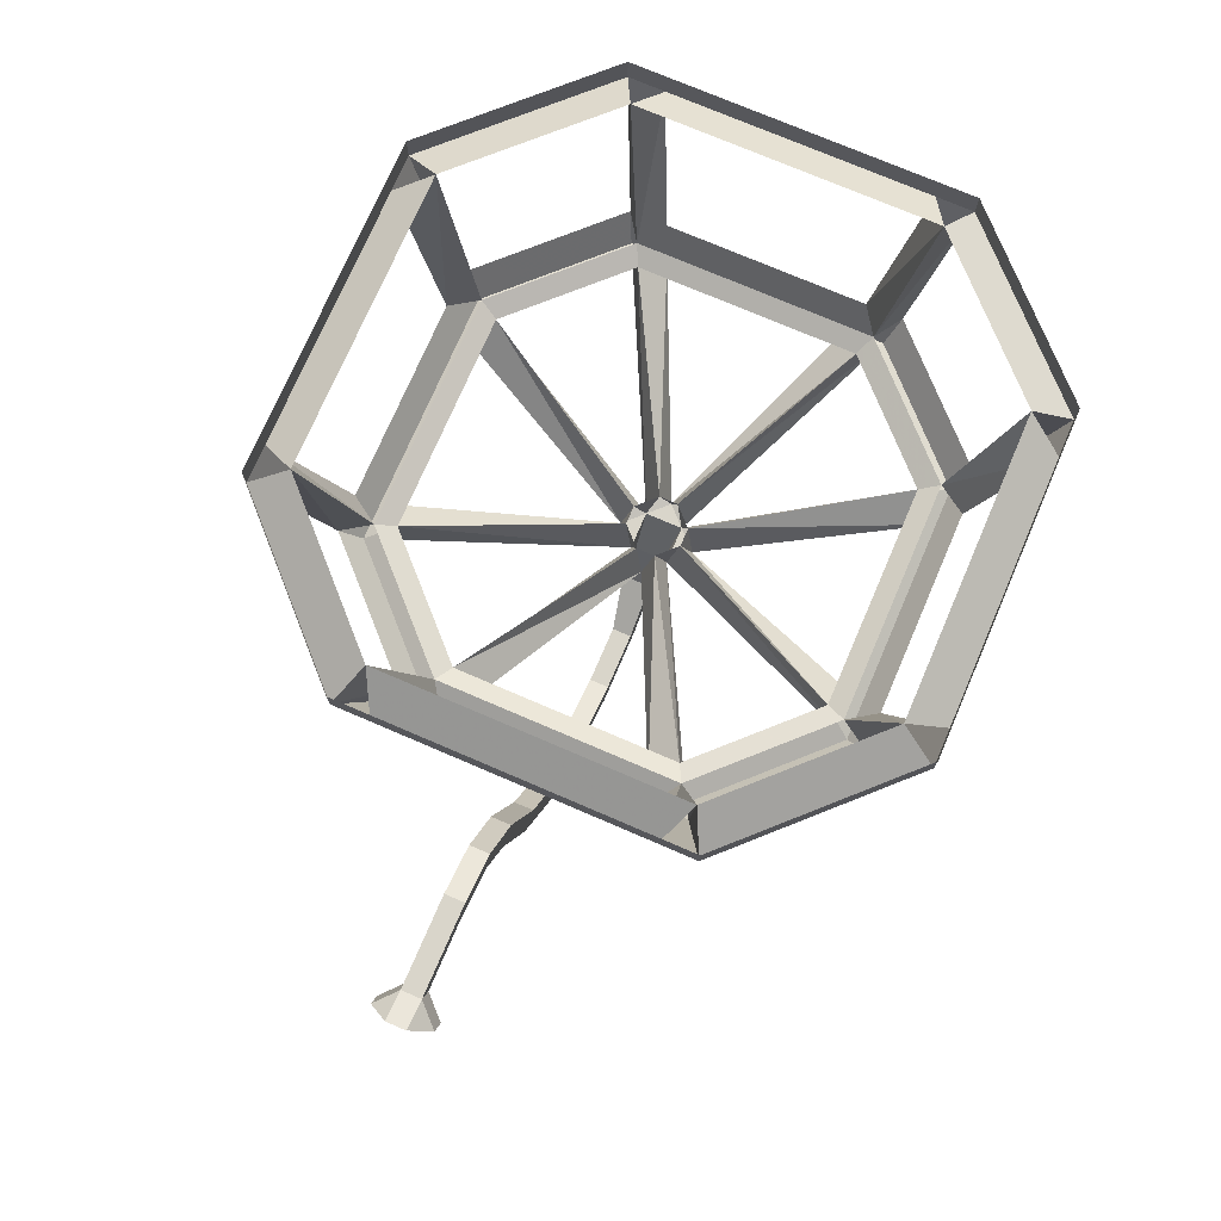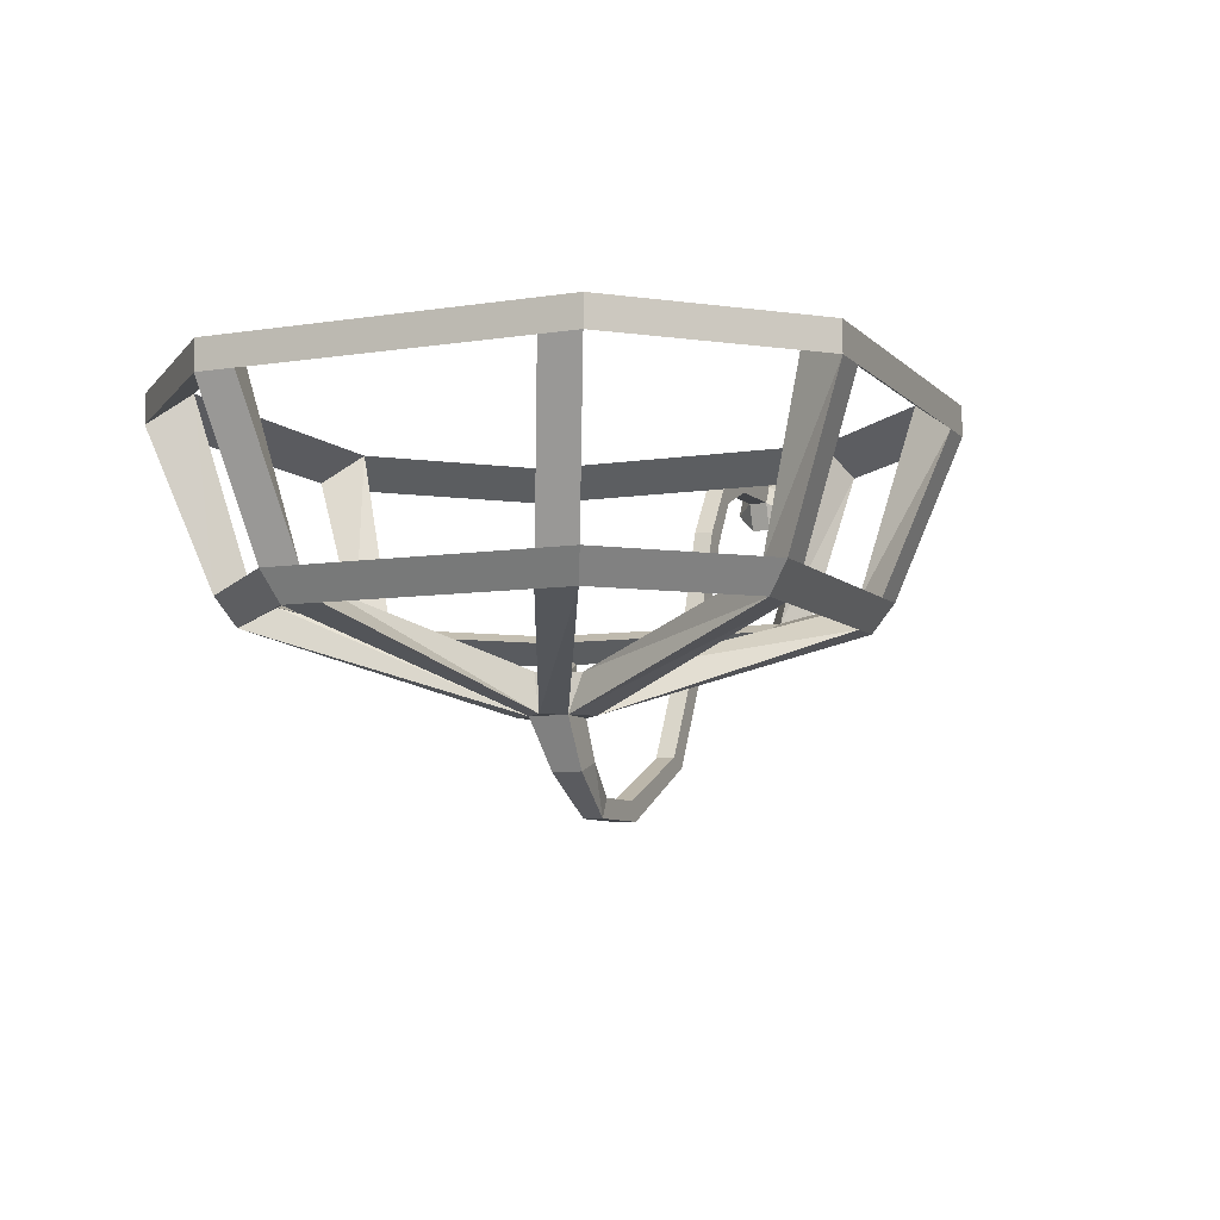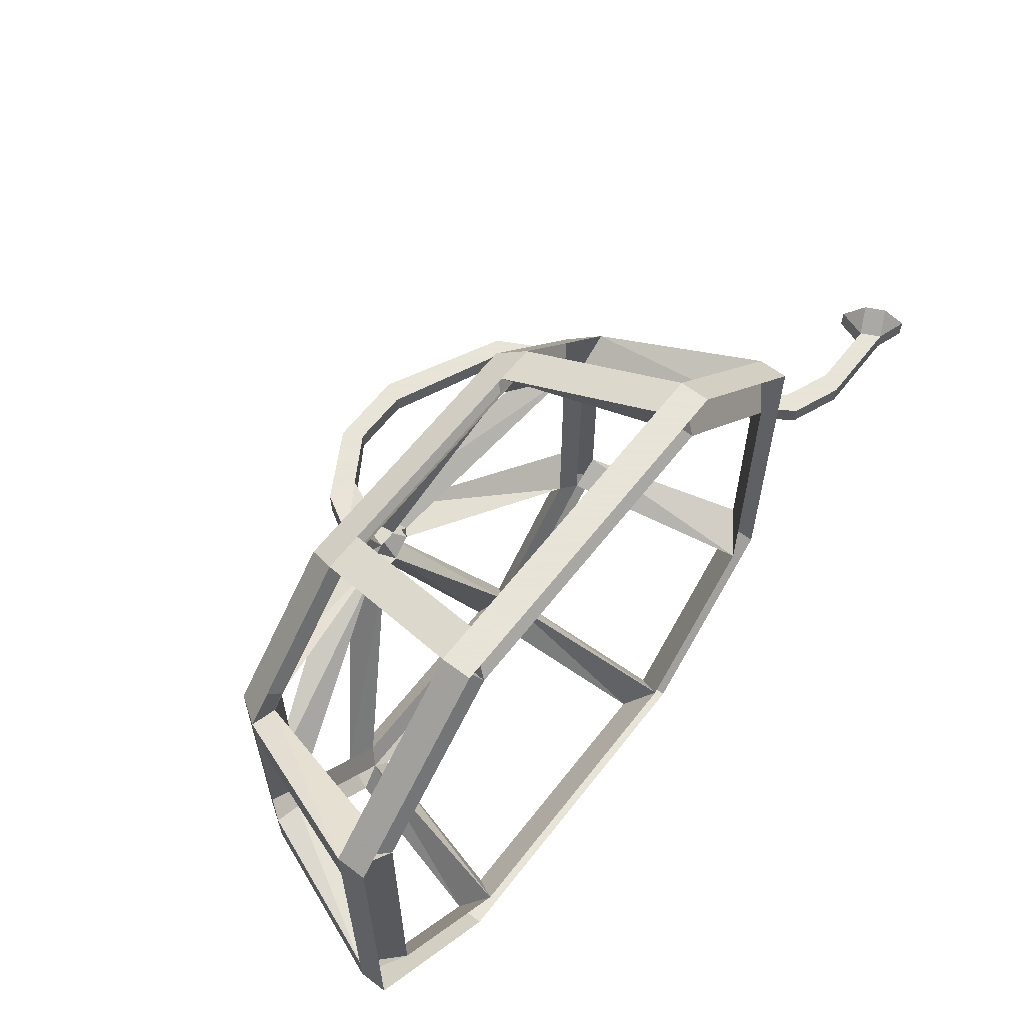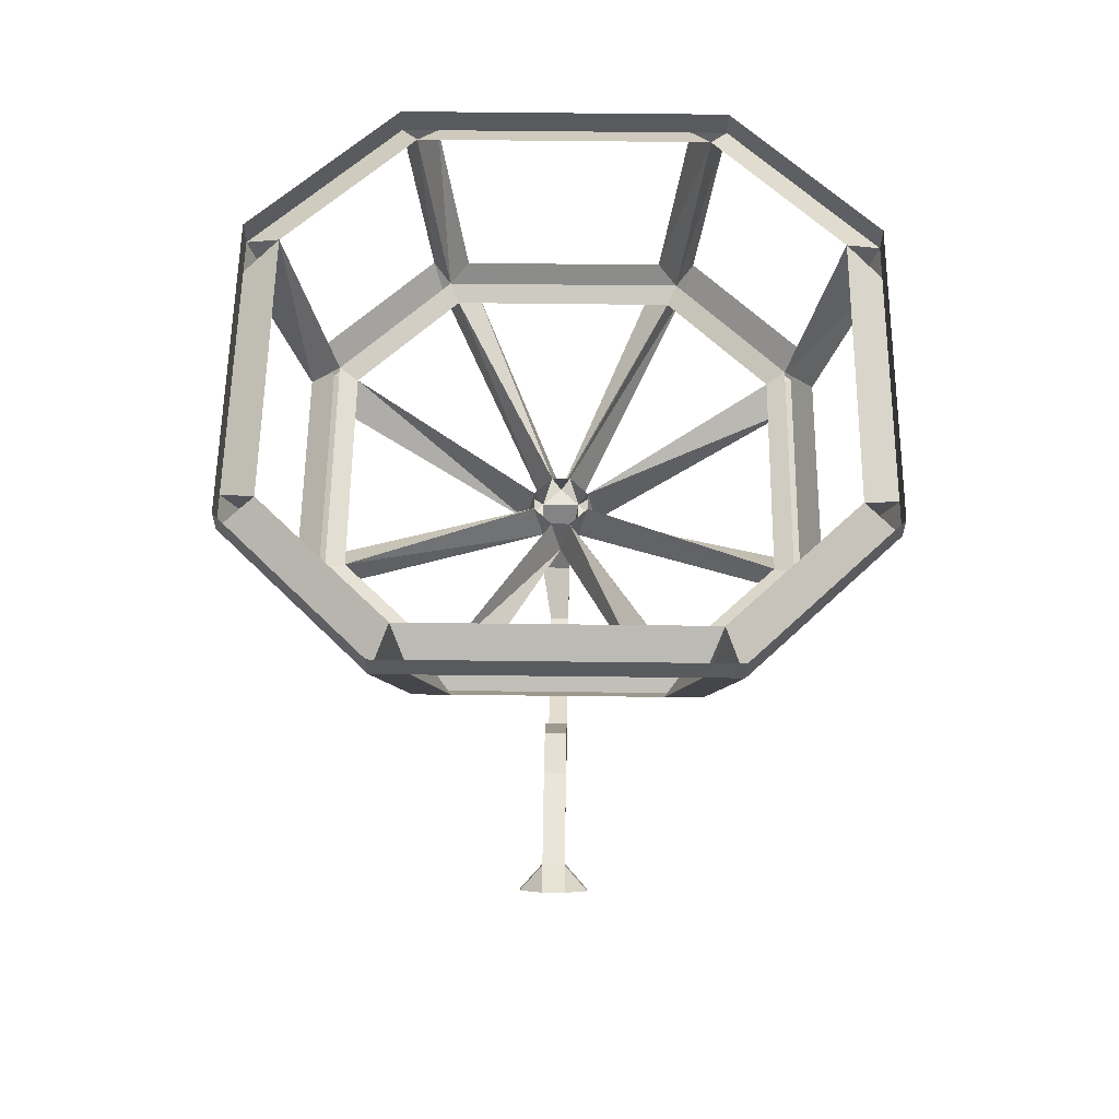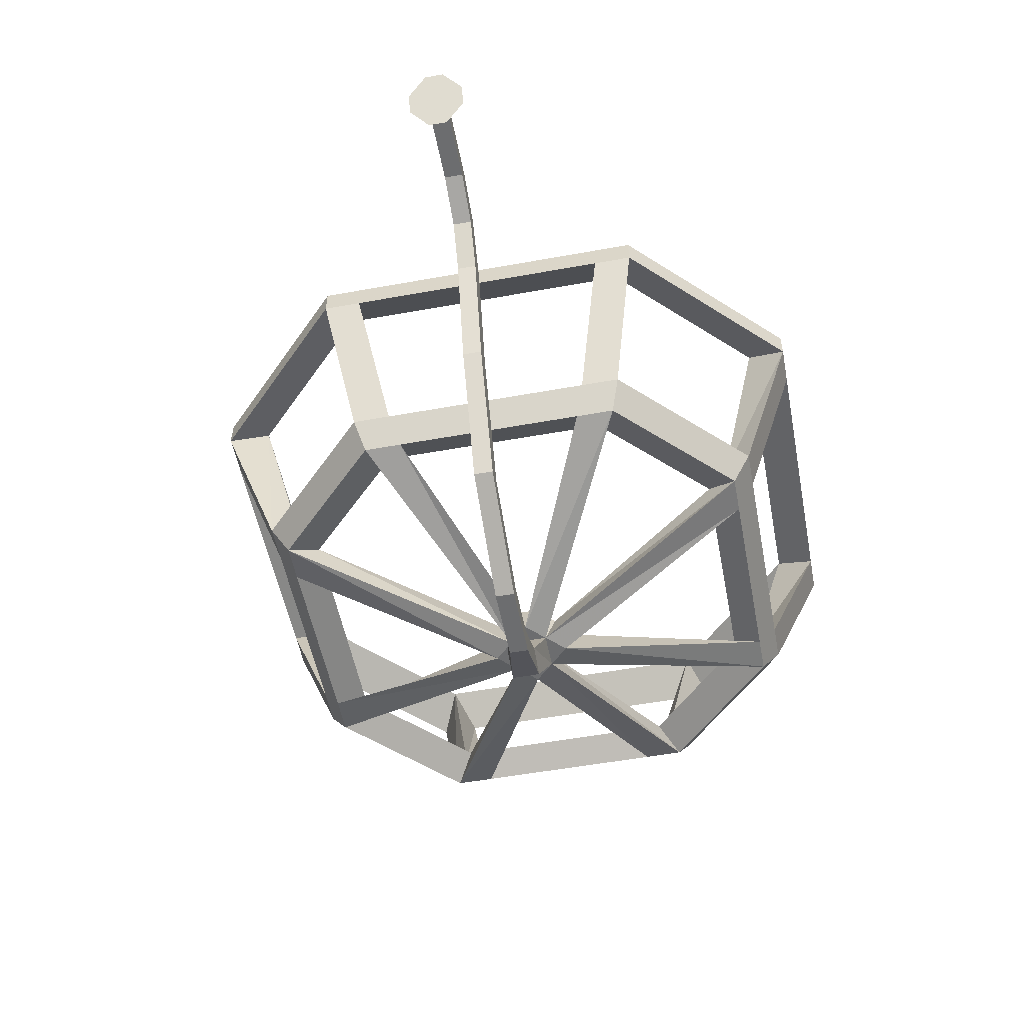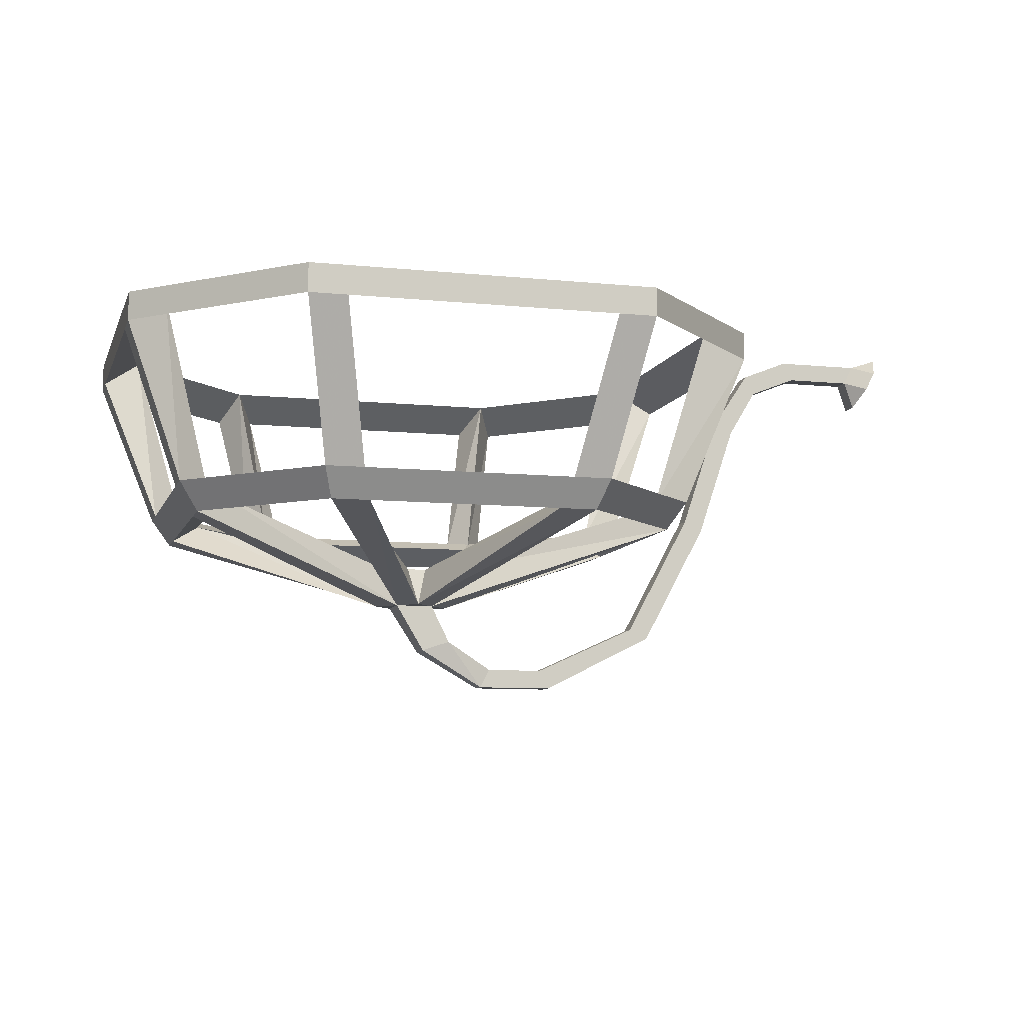
<metadata>
{"format":"obj","ext":"obj","renderer":"f3d","projection":"perspective","resolution":1024,"background":"white","views":[{"elev":74.4,"azim":-66.7,"up":"+Y"},{"elev":-7.7,"azim":113.8,"up":"+Y"},{"elev":61.4,"azim":127.7,"up":"+Z"},{"elev":59.6,"azim":-89.3,"up":"+Y"},{"elev":-53.9,"azim":-79.1,"up":"+Y"},{"elev":-8.7,"azim":164.6,"up":"+Y"}]}
</metadata>
<code>
v 0.2656 -0.8594 0.1094
v 0.2656 -0.8594 -0.1094
v 0.2656 -0.8359 -0.1406
v 0.2656 -0.8359 0.1406
v 0.2656 -0.8594 0.1406
v 0.2188 -0.9844 0.1172
v 0.2188 -0.9844 0.08594
v 0.2344 -0.8359 0.125
v 0.2344 -0.8359 -0.125
v 0.1953 -0.9844 -0.1016
v 0.2188 -0.9844 -0.08594
v 0.2656 -0.8594 -0.1406
v 0.1406 -0.8594 -0.2656
v 0.1406 -0.8359 -0.2656
v 0.1094 -0.8594 -0.2656
v -0.1406 -0.8359 -0.2656
v -0.1094 -0.8594 -0.2656
v -0.1406 -0.8594 -0.2656
v -0.2656 -0.8594 -0.1406
v -0.2656 -0.8359 -0.1406
v -0.2656 -0.8594 -0.1094
v -0.2656 -0.8359 0.1406
v -0.2656 -0.8594 0.1094
v -0.2656 -0.8594 0.1406
v -0.1406 -0.8594 0.2656
v -0.1406 -0.8359 0.2656
v -0.1094 -0.8594 0.2656
v 0.1406 -0.8359 0.2656
v 0.1094 -0.8594 0.2656
v 0.1406 -0.8594 0.2656
v 0.125 -0.8359 -0.2344
v -0.125 -0.8359 -0.2344
v -0.1016 -0.9844 -0.1953
v -0.08594 -0.9844 -0.2188
v -0.1172 -0.9844 -0.2188
v -0.2344 -0.8359 -0.125
v -0.1953 -0.9844 -0.1016
v -0.2188 -0.9844 -0.1172
v -0.2188 -0.9844 -0.08594
v -0.2344 -0.8359 0.125
v -0.1953 -0.9844 0.1016
v -0.2188 -0.9844 0.08594
v -0.2188 -0.9844 0.1172
v -0.125 -0.8359 0.2344
v -0.1016 -0.9844 0.1953
v -0.1172 -0.9844 0.2188
v -0.08594 -0.9844 0.2188
v 0.125 -0.8359 0.2344
v 0.1016 -0.9844 0.1953
v 0.08594 -0.9844 0.2188
v 0.1172 -0.9844 0.2188
v 0.1953 -0.9844 0.1016
v 0.2188 -0.9844 -0.1172
v 0.1797 -0.9922 -0.09375
v 0.1797 -0.9922 0.09375
v 0.1016 -0.9844 -0.1953
v 0.09375 -0.9922 -0.1797
v 0.2031 -1.008 -0.1094
v 0.01562 -1.07 -0.01562
v 0.02344 -1.039 -0.007812
v 0.2031 -1.008 -0.07812
v 0.2031 -1.008 0.07812
v 0.03125 -1.07 0
v 0.02344 -1.039 0.007812
v 0.2031 -1.008 0.1094
v 0.01562 -1.07 0.01562
v 0.1094 -1.008 0.2031
v 0.09375 -0.9922 0.1797
v -0.09375 -0.9922 0.1797
v -0.1797 -0.9922 0.09375
v -0.1797 -0.9922 -0.09375
v -0.09375 -0.9922 -0.1797
v 0.07812 -1.008 -0.2031
v 0 -1.07 -0.03125
v 0.007812 -1.039 -0.02344
v 0.1094 -1.008 -0.2031
v -0.01562 -1.07 -0.01562
v -0.1094 -1.008 -0.2031
v -0.07812 -1.008 -0.2031
v -0.007812 -1.039 -0.02344
v 0.08594 -0.9844 -0.2188
v 0.1172 -0.9844 -0.2188
v 0.07812 -1.008 0.2031
v -0.07812 -1.008 0.2031
v 0 -1.07 0.03125
v -0.007812 -1.039 0.02344
v -0.1094 -1.008 0.2031
v -0.01562 -1.07 0.01562
v 0.007812 -1.039 0.02344
v -0.2031 -1.008 0.1094
v -0.02344 -1.039 0.007812
v -0.2031 -1.008 0.07812
v -0.2031 -1.008 -0.07812
v -0.03125 -1.07 0
v -0.02344 -1.039 -0.007812
v -0.2031 -1.008 -0.1094
v -0.007812 -1.109 0.007812
v -0.007812 -1.109 -0.01562
v -0.03125 -1.102 -0.01562
v -0.03125 -1.102 0.007812
v -0.07031 -1.125 0.007812
v -0.0625 -1.141 0.007812
v -0.0625 -1.141 -0.007812
v -0.07031 -1.125 -0.007812
v -0.1172 -1.125 -0.007812
v -0.1172 -1.125 0.007812
v -0.125 -1.141 0.007812
v -0.125 -1.141 -0.007812
v -0.2188 -1.094 -0.007812
v -0.2031 -1.086 -0.007812
v -0.2031 -1.086 0.007812
v -0.2188 -1.094 0.007812
v -0.2734 -0.9922 0.007812
v -0.2734 -0.9922 -0.007812
v -0.2578 -0.9844 -0.007812
v -0.2578 -0.9844 0.007812
v -0.2891 -0.8906 0.007812
v -0.3047 -0.8984 0.007812
v -0.3047 -0.8984 -0.007812
v -0.2891 -0.8906 -0.007812
v -0.3203 -0.8438 -0.007812
v -0.3203 -0.8438 0.007812
v -0.3281 -0.8594 0.007812
v -0.3281 -0.8594 -0.007812
v -0.3672 -0.8438 -0.007812
v -0.3594 -0.8281 -0.007812
v -0.3594 -0.8281 0.007812
v -0.3672 -0.8438 0.007812
v -0.4219 -0.8438 0.007812
v -0.4219 -0.8438 -0.007812
v -0.4297 -0.8281 -0.007812
v -0.4297 -0.8281 0.007812
v -0.4453 -0.8359 0.02344
v -0.4375 -0.8516 0.02344
v -0.4297 -0.8672 0.007812
v -0.4297 -0.8672 -0.007812
v -0.4375 -0.8516 -0.02344
v -0.4453 -0.8359 -0.02344
v -0.4531 -0.8203 -0.007812
v -0.4531 -0.8203 0.007812
f 1 2 3
f 1 3 4
f 1 4 5
f 1 5 6
f 1 6 7
f 2 11 12
f 2 12 3
f 3 12 13
f 3 13 14
f 14 13 15
f 14 15 16
f 16 15 17
f 16 17 18
f 16 18 19
f 16 19 20
f 20 19 21
f 20 21 22
f 22 21 23
f 22 23 24
f 22 24 25
f 22 25 26
f 26 25 27
f 26 27 28
f 28 27 29
f 28 29 30
f 28 30 5
f 28 5 4
f 17 34 18
f 18 34 35
f 19 38 21
f 21 38 39
f 23 42 24
f 24 42 43
f 25 46 27
f 27 46 47
f 29 50 30
f 30 50 51
f 55 65 62
f 63 60 64
f 62 61 11
f 62 11 7
f 62 7 6
f 62 6 65
f 65 6 51
f 65 51 67
f 57 76 73
f 74 80 75
f 73 79 34
f 73 34 81
f 73 81 82
f 73 82 76
f 76 82 53
f 76 53 58
f 69 87 84
f 85 89 86
f 84 83 50
f 84 50 47
f 84 47 46
f 84 46 87
f 87 46 43
f 87 43 90
f 71 96 93
f 94 91 95
f 93 92 42
f 93 42 39
f 93 39 38
f 93 38 96
f 96 38 35
f 96 35 78
f 72 78 77
f 72 77 80
f 72 79 78
f 90 70 92
f 42 92 90
f 42 90 43
f 58 53 11
f 58 11 61
f 61 58 54
f 78 35 34
f 78 34 79
f 67 68 83
f 89 66 64
f 50 83 67
f 50 67 51
f 11 53 12
f 15 13 82
f 15 82 81
f 77 95 80
f 59 75 60
f 88 86 91
f 1 7 8
f 1 8 2
f 2 8 9
f 2 9 10
f 2 10 11
f 15 31 32
f 15 32 17
f 17 32 33
f 17 33 34
f 18 35 32
f 18 32 36
f 18 36 19
f 19 36 37
f 19 37 38
f 21 39 36
f 21 36 23
f 23 36 40
f 23 40 41
f 23 41 42
f 24 43 40
f 24 40 44
f 24 44 25
f 25 44 45
f 25 45 46
f 27 47 44
f 27 44 48
f 27 48 29
f 29 48 49
f 29 49 50
f 30 51 48
f 30 48 8
f 30 8 5
f 5 8 52
f 5 52 6
f 31 13 12
f 31 12 9
f 9 12 53
f 9 53 10
f 54 55 52
f 54 52 10
f 54 10 56
f 54 56 57
f 54 58 59
f 54 59 60
f 54 60 61
f 55 62 63
f 55 63 64
f 55 64 65
f 63 61 60
f 55 68 52
f 52 68 49
f 49 68 45
f 45 68 69
f 45 69 70
f 45 70 41
f 41 70 37
f 37 70 71
f 37 71 72
f 37 72 33
f 33 72 56
f 56 72 57
f 57 73 74
f 57 74 75
f 57 75 76
f 74 79 80
f 69 84 85
f 69 85 86
f 69 86 87
f 85 83 89
f 70 90 88
f 70 88 91
f 70 91 92
f 71 93 94
f 71 94 95
f 71 95 96
f 94 92 91
f 72 80 79
f 83 68 89
f 89 68 66
f 64 66 65
f 7 52 8
f 15 81 31
f 31 81 56
f 31 56 13
f 13 56 82
f 35 33 32
f 39 37 36
f 43 41 40
f 44 47 45
f 48 51 49
f 96 95 77
f 76 75 59
f 87 86 88
f 68 67 66
f 54 57 58
f 54 61 55
f 55 61 62
f 62 65 66
f 62 66 63
f 63 66 59
f 63 59 58
f 63 58 61
f 65 67 55
f 55 67 68
f 57 72 73
f 73 76 59
f 73 59 74
f 74 59 77
f 74 77 78
f 74 78 79
f 73 72 79
f 76 58 57
f 68 83 84
f 68 84 69
f 84 87 88
f 84 88 85
f 85 88 66
f 85 66 67
f 85 67 83
f 87 90 69
f 69 90 70
f 70 92 71
f 71 92 93
f 93 96 77
f 93 77 94
f 94 77 88
f 94 88 90
f 94 90 92
f 96 78 71
f 71 78 72
f 59 66 97
f 59 97 98
f 59 98 77
f 77 98 99
f 77 99 88
f 88 99 100
f 88 100 66
f 66 100 97
f 97 100 101
f 97 101 102
f 97 102 98
f 98 102 103
f 98 103 99
f 99 103 104
f 99 104 100
f 100 104 101
f 101 104 105
f 101 105 106
f 101 106 102
f 102 106 107
f 102 107 103
f 103 107 108
f 103 108 104
f 104 108 105
f 105 108 109
f 105 109 110
f 105 110 106
f 106 110 111
f 106 111 107
f 107 111 112
f 107 112 108
f 108 112 109
f 109 112 113
f 109 113 114
f 109 114 110
f 110 114 115
f 110 115 111
f 111 115 116
f 111 116 112
f 112 116 113
f 113 116 117
f 113 117 118
f 113 118 114
f 114 118 119
f 114 119 115
f 115 119 120
f 115 120 116
f 116 120 117
f 117 120 121
f 117 121 122
f 117 122 118
f 118 122 123
f 118 123 119
f 119 123 124
f 119 124 120
f 120 124 121
f 121 124 125
f 121 125 126
f 121 126 122
f 122 126 127
f 122 127 123
f 123 127 128
f 123 128 124
f 124 128 125
f 125 128 129
f 125 129 130
f 125 130 126
f 126 130 131
f 126 131 127
f 127 131 132
f 127 132 128
f 128 132 129
f 129 132 133
f 129 133 134
f 129 134 135
f 129 135 130
f 130 135 136
f 130 136 137
f 130 137 131
f 131 137 138
f 131 138 139
f 131 139 132
f 132 139 140
f 132 140 133
f 133 140 134
f 134 140 135
f 135 140 136
f 136 140 139
f 136 139 138
f 136 138 137

</code>
